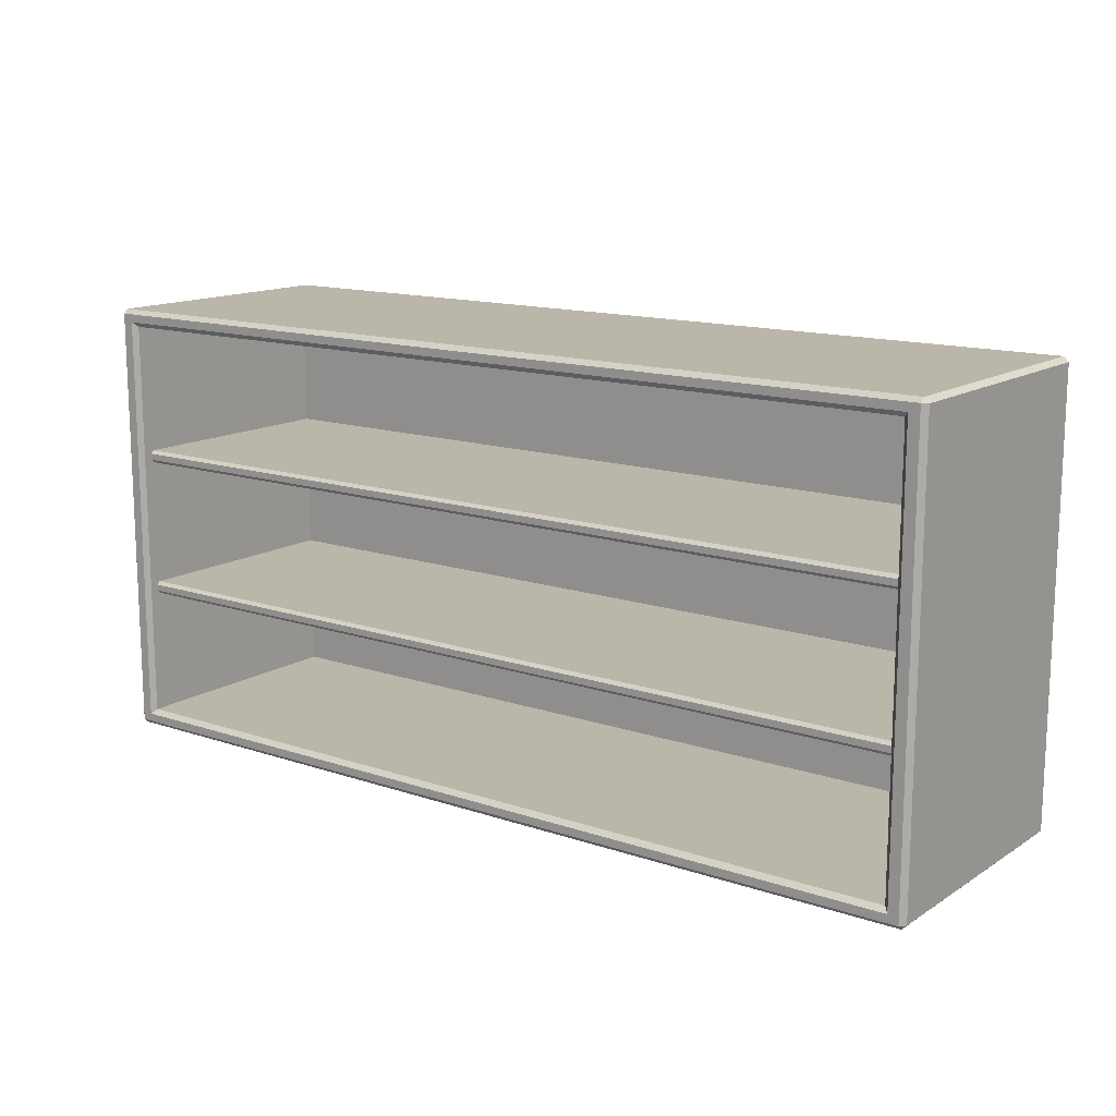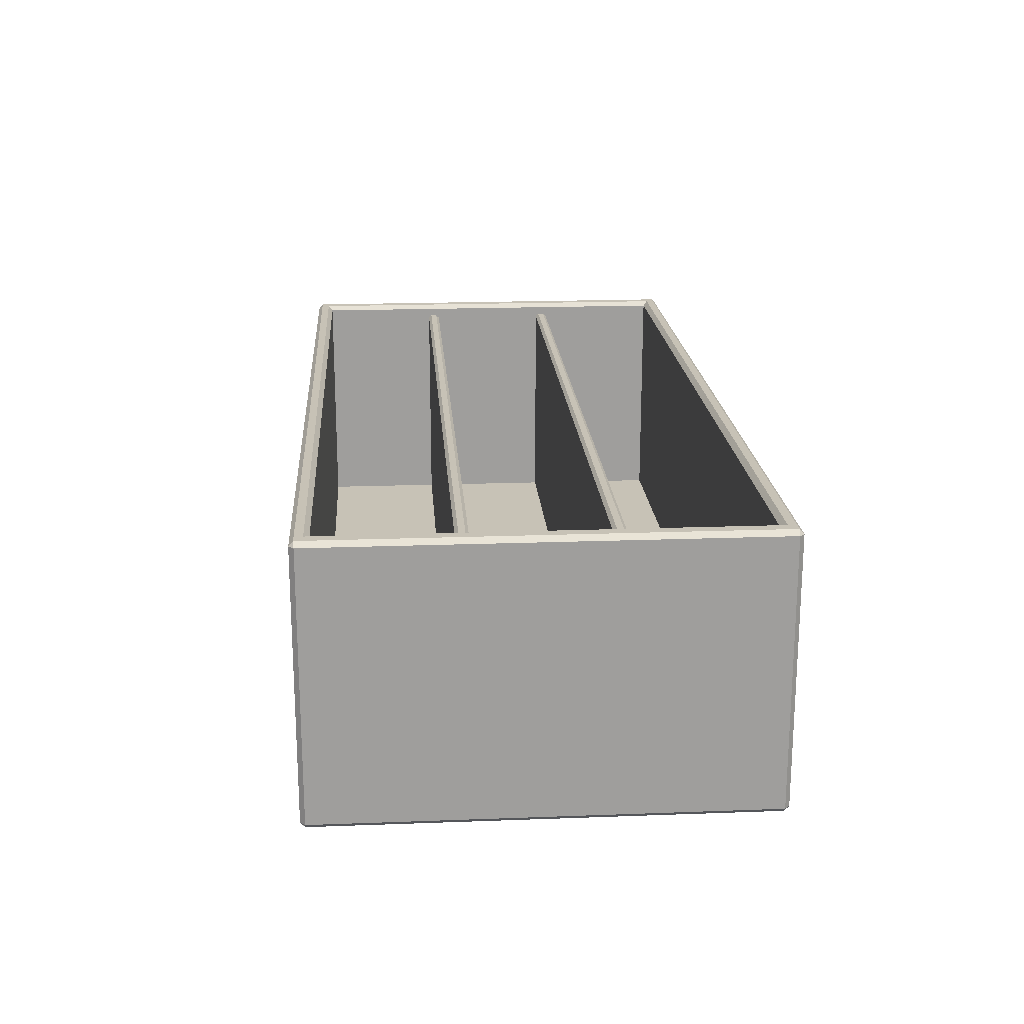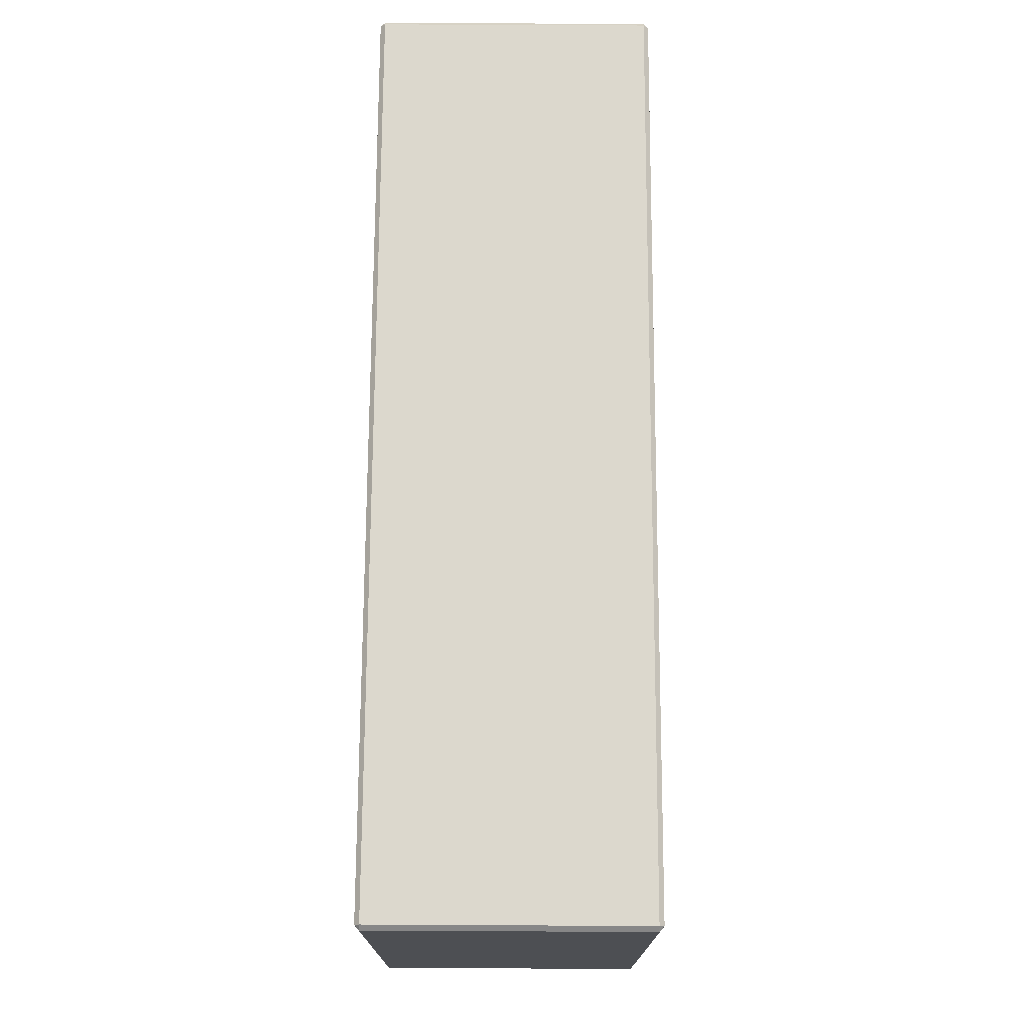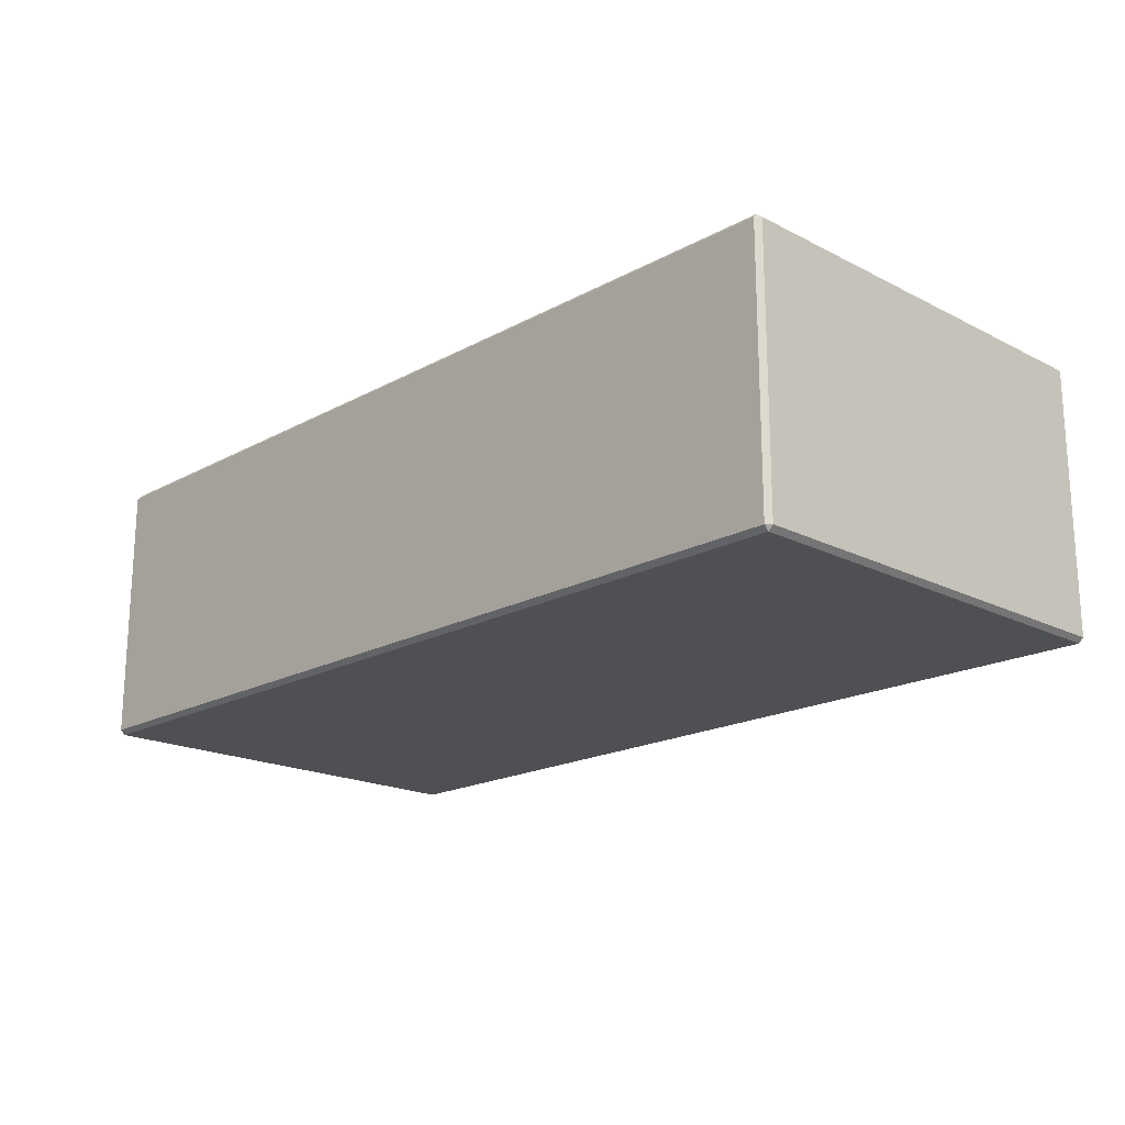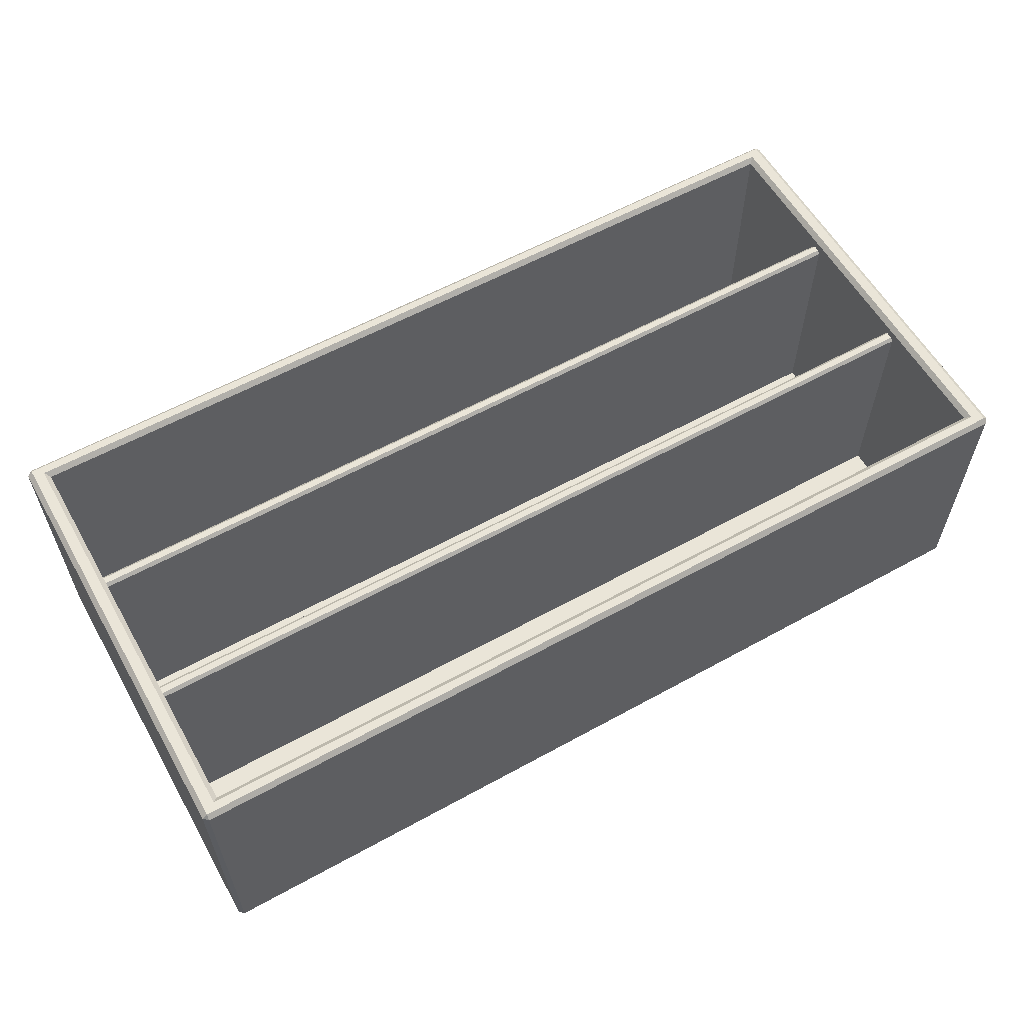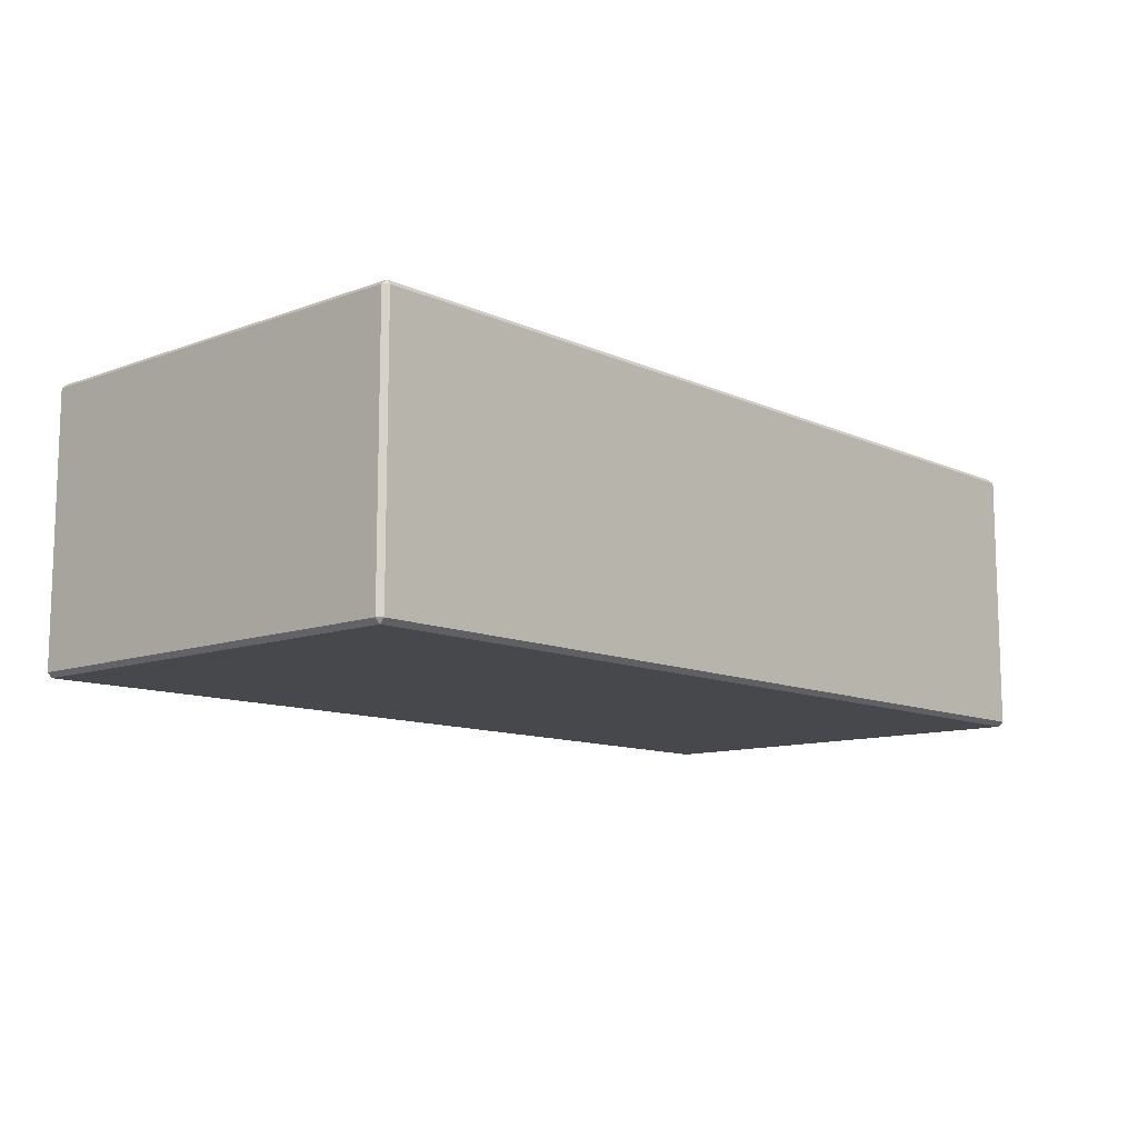
<metadata>
{"format":"obj","ext":"obj","renderer":"f3d","projection":"perspective","resolution":1024,"background":"white","views":[{"elev":14.0,"azim":36.7,"up":"+Y"},{"elev":19.3,"azim":86.0,"up":"+Z"},{"elev":72.4,"azim":-89.7,"up":"+Y"},{"elev":-18.8,"azim":-134.1,"up":"+Z"},{"elev":58.9,"azim":-29.6,"up":"+Z"},{"elev":-11.1,"azim":-47.7,"up":"+Z"}]}
</metadata>
<code>
v -98.11 55.92 -25.36
v 98.11 55.92 -25.36
v -98.11 53.08 -25.36
v 98.11 53.08 -25.36
v -98.11 87.61 -25.36
v 98.11 87.61 -25.36
v -98.11 84.77 -25.36
v 98.11 84.77 -25.36
v 0 24.68 -25
v 0 116.9 -25
v 98.11 24.68 -25
v 98.11 116.9 -25
v -98.11 24.68 -25
v -98.11 116.9 -25
v -101.6 119.8 30.8
v -101.7 120.8 29.73
v -102.7 119.7 29.73
v 0 120.8 29.73
v 0 119.7 30.8
v -101.7 119.7 -30.8
v -102.7 119.7 -29.73
v -101.7 120.8 -29.73
v 0 120.8 -29.73
v 0 119.7 -30.8
v -102.7 21.88 -29.73
v -101.7 21.88 -30.8
v -101.7 20.81 -29.73
v 0 20.81 -29.73
v 0 21.88 -30.8
v 101.6 119.8 30.8
v 102.7 119.7 29.73
v 101.7 120.8 29.73
v 102.7 119.7 -29.73
v 101.7 119.7 -30.8
v 101.7 120.8 -29.73
v -101.6 21.78 30.8
v -102.7 21.88 29.73
v -101.7 20.81 29.73
v 101.6 21.78 30.8
v 101.7 20.81 29.73
v 102.7 21.88 29.73
v 101.7 21.88 -30.8
v 102.7 21.88 -29.73
v 101.7 20.81 -29.73
v 0 20.81 29.73
v 0 21.88 30.8
v 99.18 118 30.8
v 98.11 116.9 29.73
v 99.18 23.61 30.8
v 98.11 24.68 29.73
v 0 118 30.8
v 0 116.9 29.73
v -99.18 118 30.8
v -98.11 116.9 29.73
v -99.18 23.61 30.8
v -98.11 24.68 29.73
v 0 23.61 30.8
v 0 24.68 29.73
v -98.11 53.08 27.04
v -98.11 53.79 27.75
v 98.11 53.79 27.75
v 98.11 53.08 27.04
v -98.11 55.21 27.75
v -98.11 55.92 27.04
v 98.11 55.92 27.04
v 98.11 55.21 27.75
v -98.11 84.77 27.04
v -98.11 85.48 27.75
v 98.11 85.48 27.75
v 98.11 84.77 27.04
v -98.11 86.9 27.75
v -98.11 87.61 27.04
v 98.11 87.61 27.04
v 98.11 86.9 27.75
f 60 61 66 63
f 64 65 2 1
f 3 4 62 59
f 68 69 74 71
f 72 73 6 5
f 7 8 70 67
f 10 9 11 12
f 13 9 10 14
f 25 37 17 21
f 41 43 33 31
f 16 15 19 18
f 17 16 22 21
f 37 36 15 17
f 18 19 30 32
f 26 25 21 20
f 20 22 23 24
f 24 23 35 34
f 27 26 29 28
f 25 27 38 37
f 28 29 42 44
f 39 41 31 30
f 32 31 33 35
f 43 42 34 33
f 36 38 45 46
f 40 39 46 45
f 41 40 44 43
f 50 49 47 48
f 48 47 51 52
f 49 50 58 57
f 52 51 53 54
f 55 56 54 53
f 56 55 57 58
f 55 36 46 57
f 49 39 30 47
f 19 15 53 51
f 47 30 19 51
f 46 39 49 57
f 36 55 53 15
f 58 50 11 9
f 11 50 48 12
f 48 52 10 12
f 56 13 14 54
f 56 58 9 13
f 52 54 14 10
f 23 22 16 18
f 18 32 35 23
f 29 26 20 24
f 42 29 24 34
f 45 38 27 28
f 28 44 40 45
f 15 16 17
f 20 21 22
f 25 26 27
f 30 31 32
f 33 34 35
f 36 37 38
f 39 40 41
f 42 43 44
f 60 59 62 61
f 64 63 66 65
f 68 67 70 69
f 72 71 74 73

</code>
